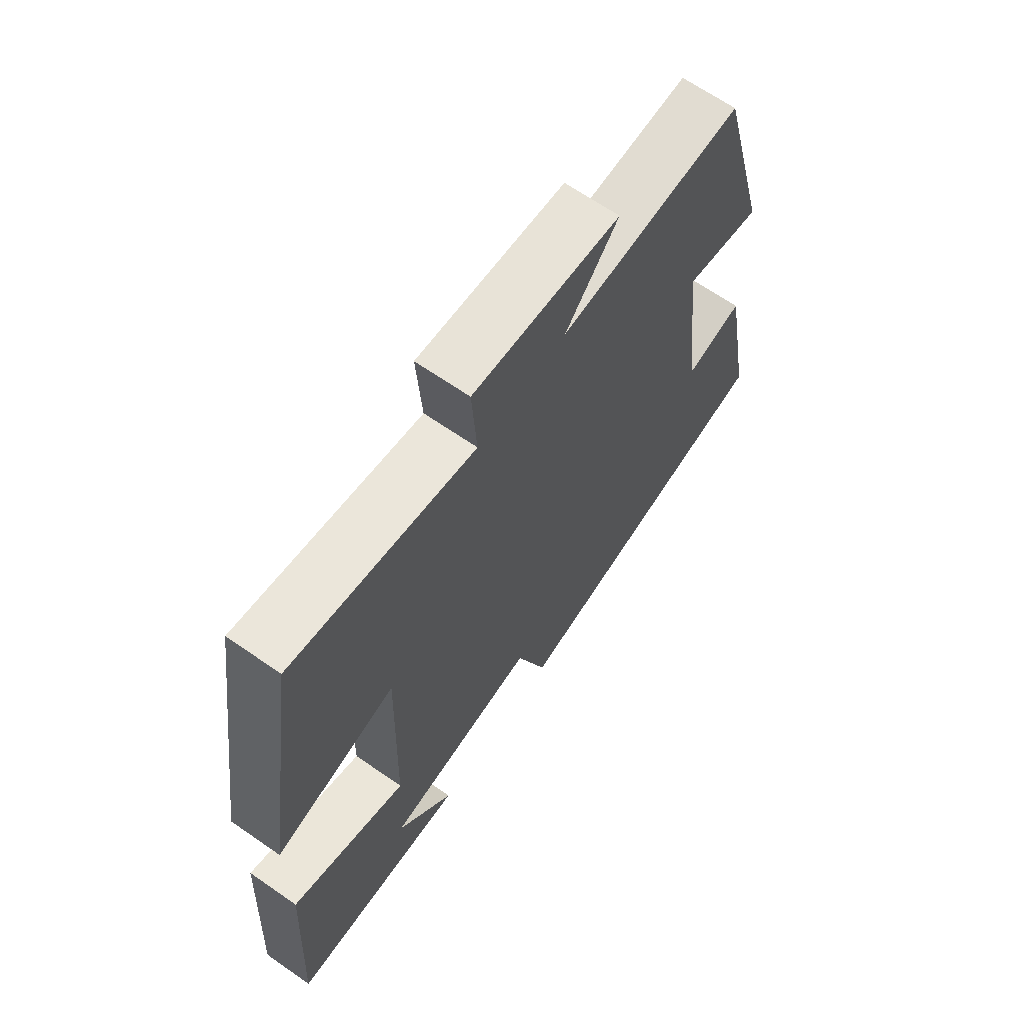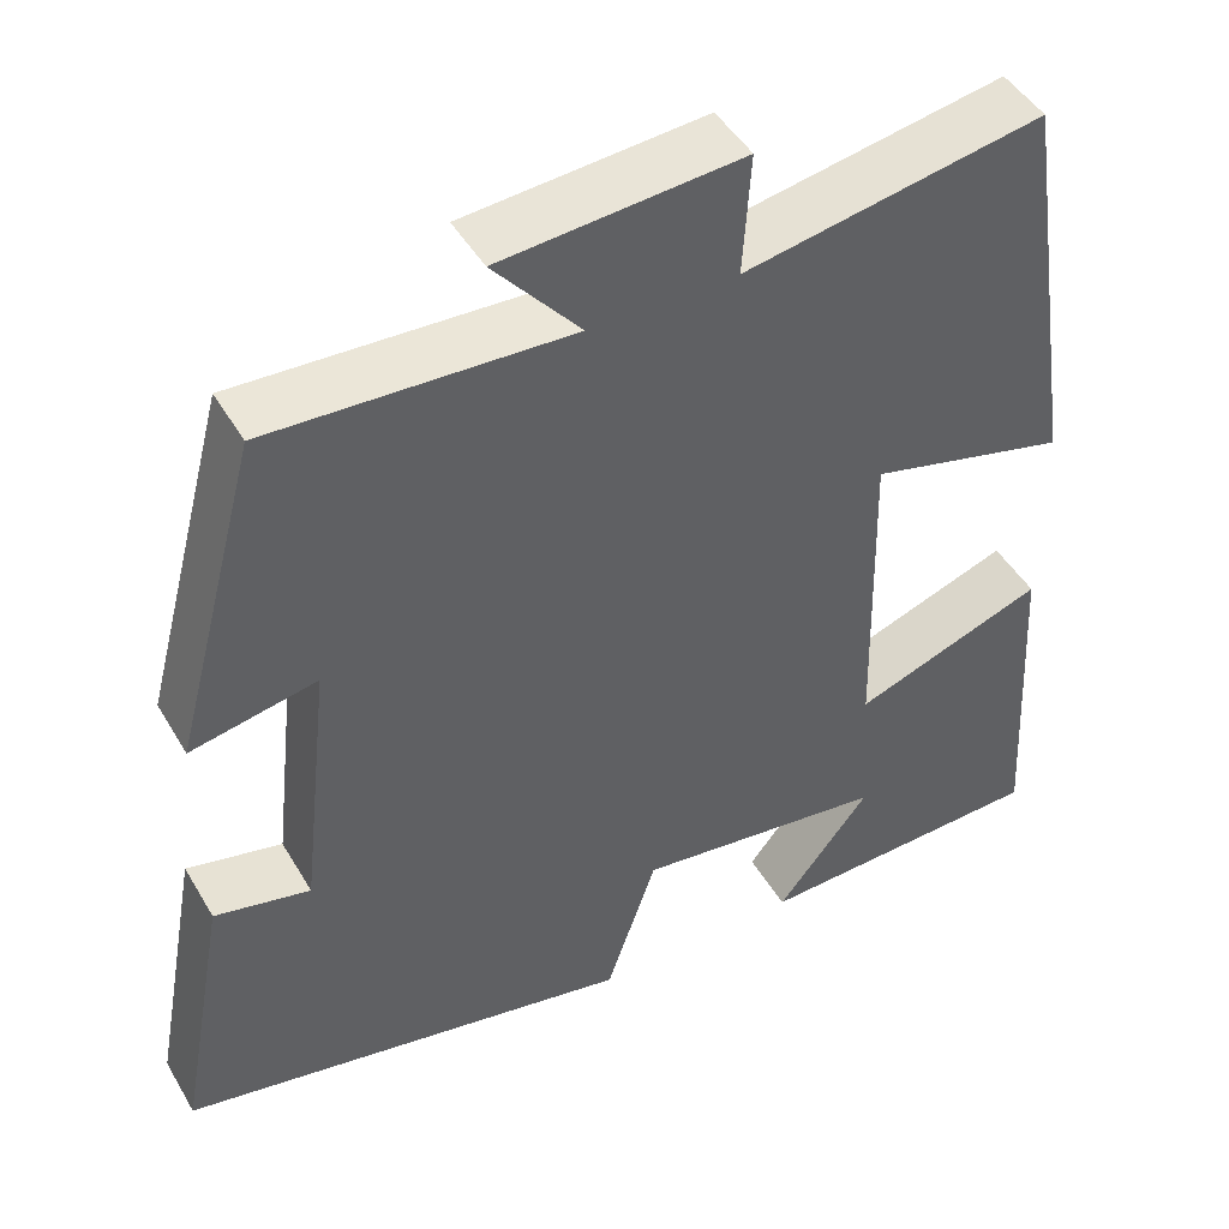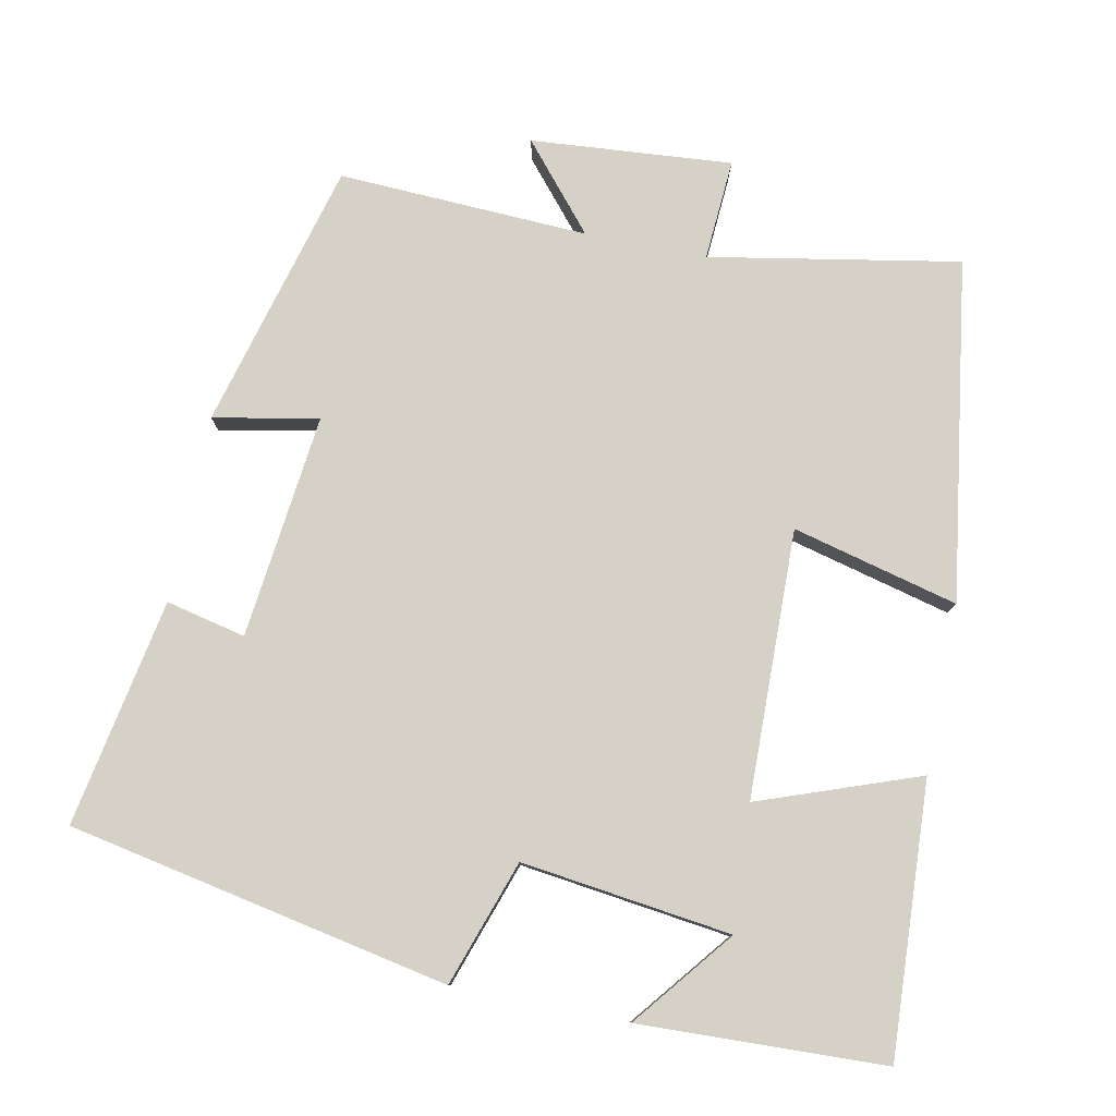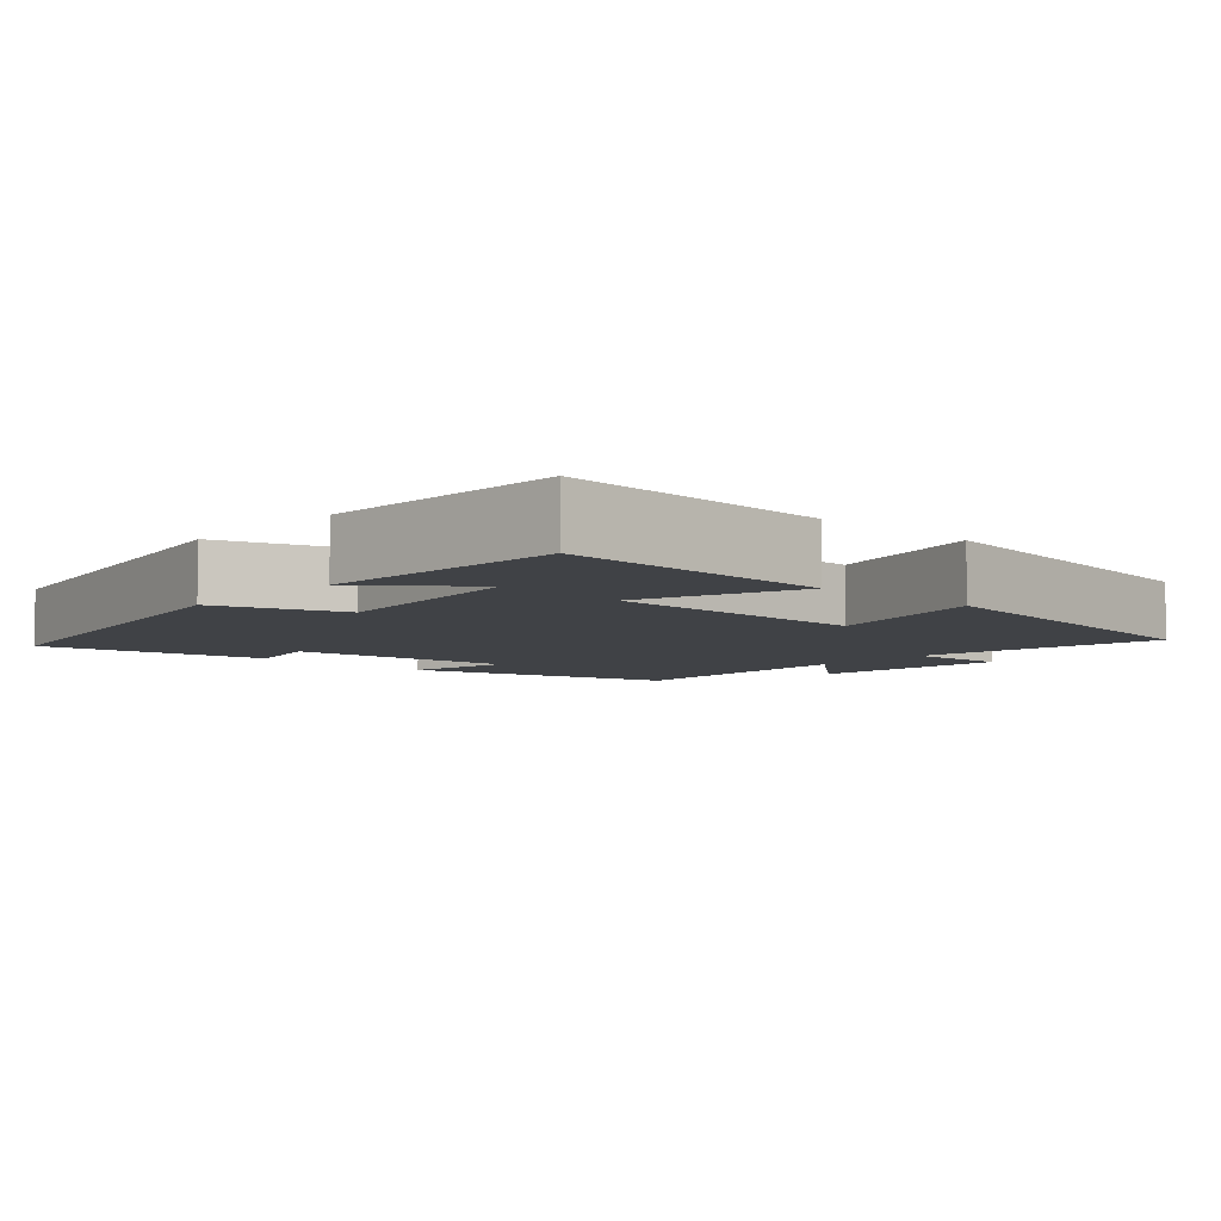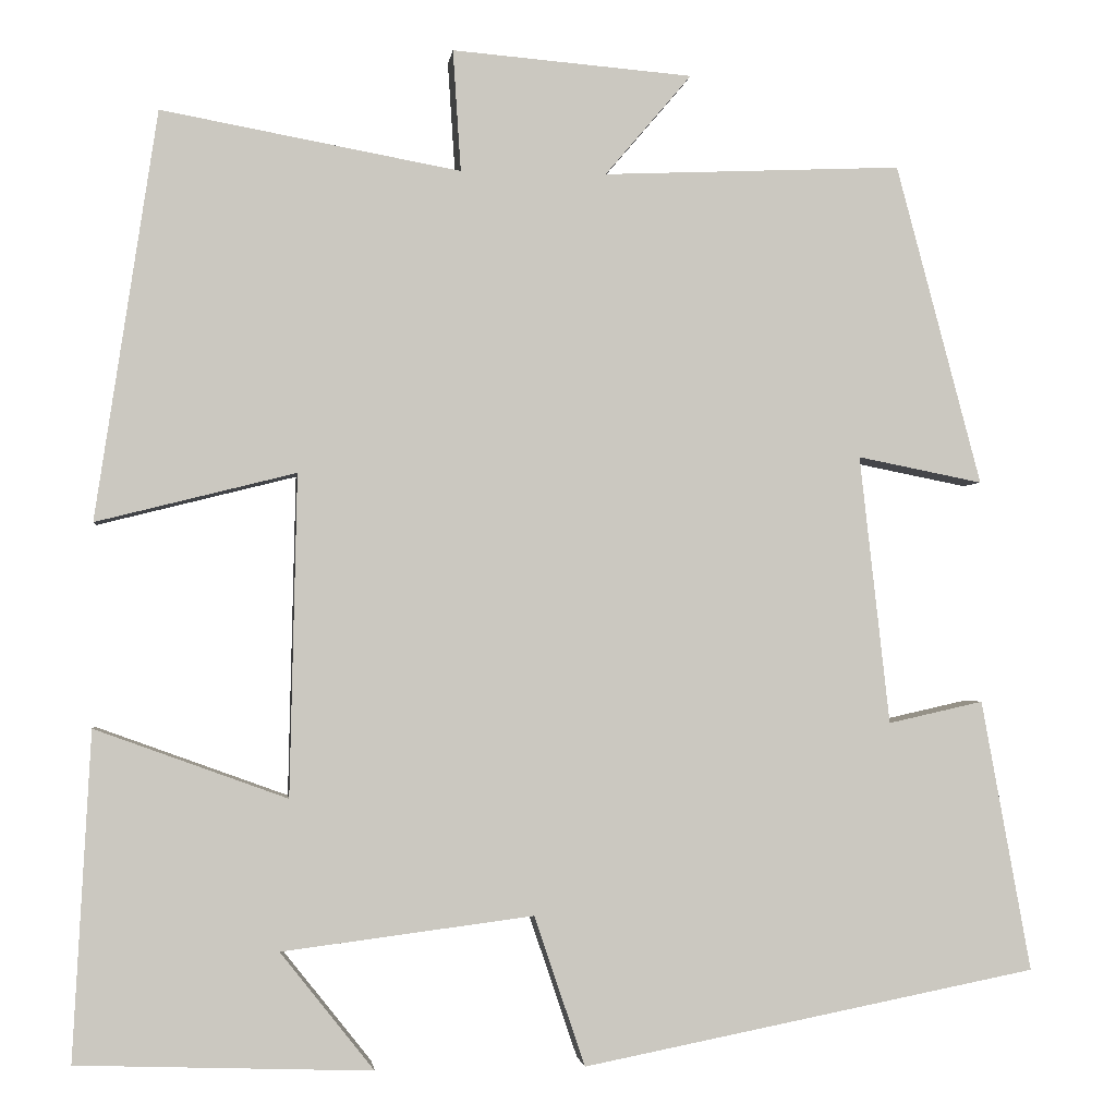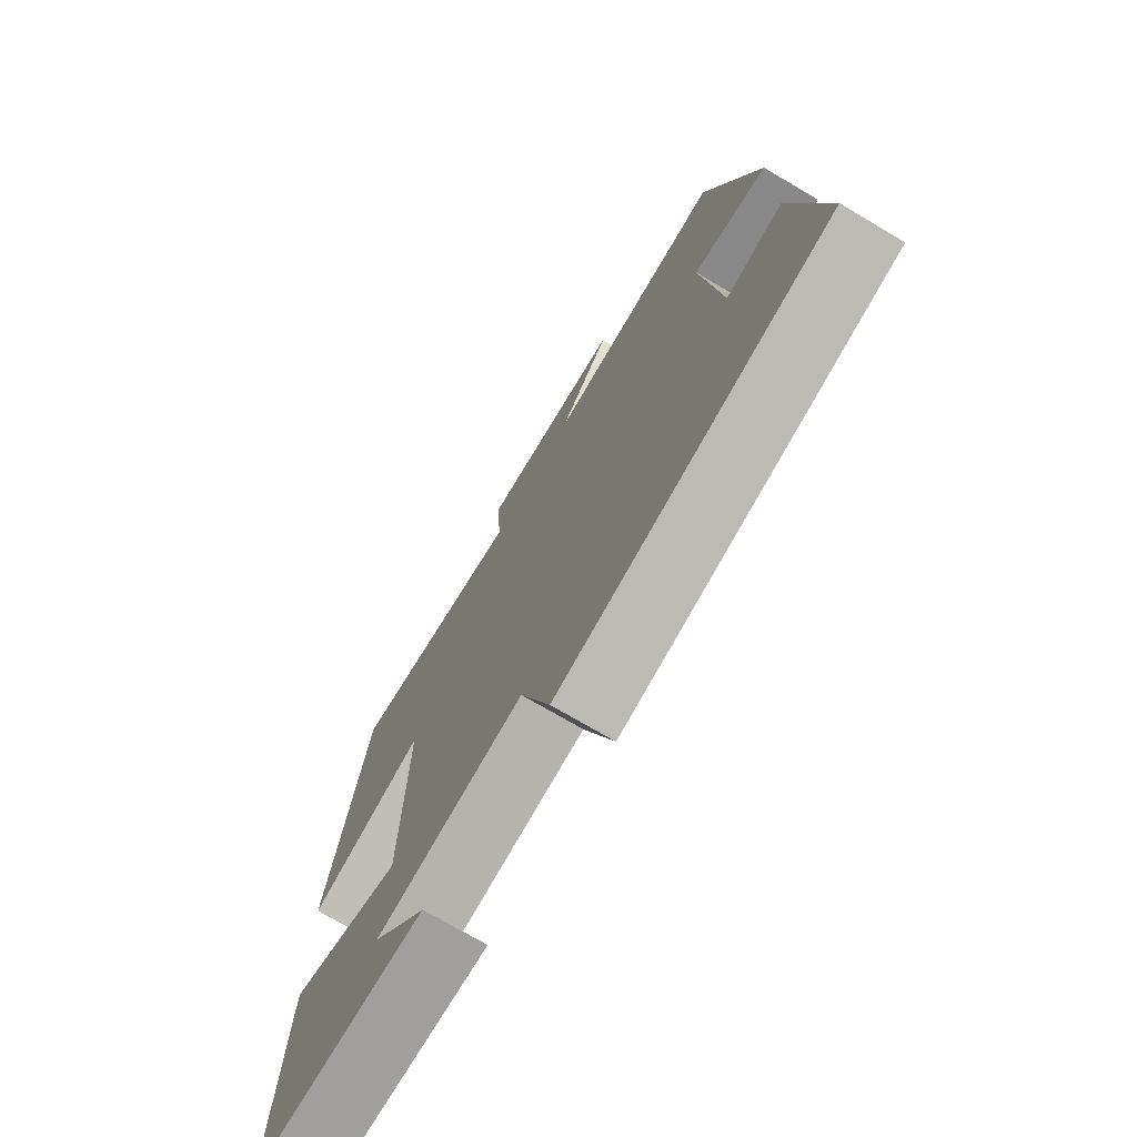
<metadata>
{"format":"obj","ext":"obj","renderer":"f3d","projection":"perspective","resolution":1024,"background":"white","views":[{"elev":66.5,"azim":-55.2,"up":"+Z"},{"elev":46.4,"azim":151.0,"up":"+Z"},{"elev":79.2,"azim":-168.6,"up":"+Y"},{"elev":-6.4,"azim":-132.6,"up":"+Y"},{"elev":-1.9,"azim":-7.0,"up":"+Z"},{"elev":-73.4,"azim":59.5,"up":"+Z"}]}
</metadata>
<code>
v 0.404 0.07 0.515
v 0.5 0.07 0.155
v 0.359 0.07 0.183
v 0.393 0.07 -0.119
v 0.5 0.07 -0.095
v 0.556 0.07 -0.4
v 0.044 0.07 -0.5
v -0.013 0.07 -0.332
v -0.295 0.07 -0.368
v -0.19 0.07 -0.5
v -0.52 0.07 -0.488
v -0.5 0.07 -0.122
v -0.285 0.07 -0.2
v -0.277 0.07 0.16
v -0.5 0.07 0.104
v -0.431 0.07 0.561
v -0.096 0.07 0.5
v -0.105 0.07 0.636
v 0.165 0.07 0.614
v 0.068 0.07 0.5
v 0.404 0 0.515
v 0.5 0 0.155
v 0.359 0 0.183
v 0.393 0 -0.119
v 0.5 0 -0.095
v 0.556 0 -0.4
v 0.044 0 -0.5
v -0.013 0 -0.332
v -0.295 0 -0.368
v -0.19 0 -0.5
v -0.52 0 -0.488
v -0.5 0 -0.122
v -0.285 0 -0.2
v -0.277 0 0.16
v -0.5 0 0.104
v -0.431 0 0.561
v -0.096 0 0.5
v -0.105 0 0.636
v 0.165 0 0.614
v 0.068 0 0.5
f 17 18 19 20
f 14 15 16 17
f 13 14 17 20
f 11 12 13
f 9 10 11
f 9 11 13
f 13 20 1
f 9 13 1
f 8 9 1
f 6 7 8
f 5 6 8
f 4 5 8
f 1 2 3
f 8 1 3
f 3 4 8
f 40 39 38 37
f 37 36 35 34
f 40 37 34 33
f 33 32 31
f 31 30 29
f 33 31 29
f 21 40 33
f 21 33 29
f 21 29 28
f 28 27 26
f 28 26 25
f 28 25 24
f 23 22 21
f 23 21 28
f 28 24 23
f 1 21 22 2
f 2 22 23 3
f 3 23 24 4
f 4 24 25 5
f 5 25 26 6
f 6 26 27 7
f 7 27 28 8
f 8 28 29 9
f 9 29 30 10
f 10 30 31 11
f 11 31 32 12
f 12 32 33 13
f 13 33 34 14
f 14 34 35 15
f 15 35 36 16
f 16 36 37 17
f 17 37 38 18
f 18 38 39 19
f 19 39 40 20
f 20 40 21 1

</code>
